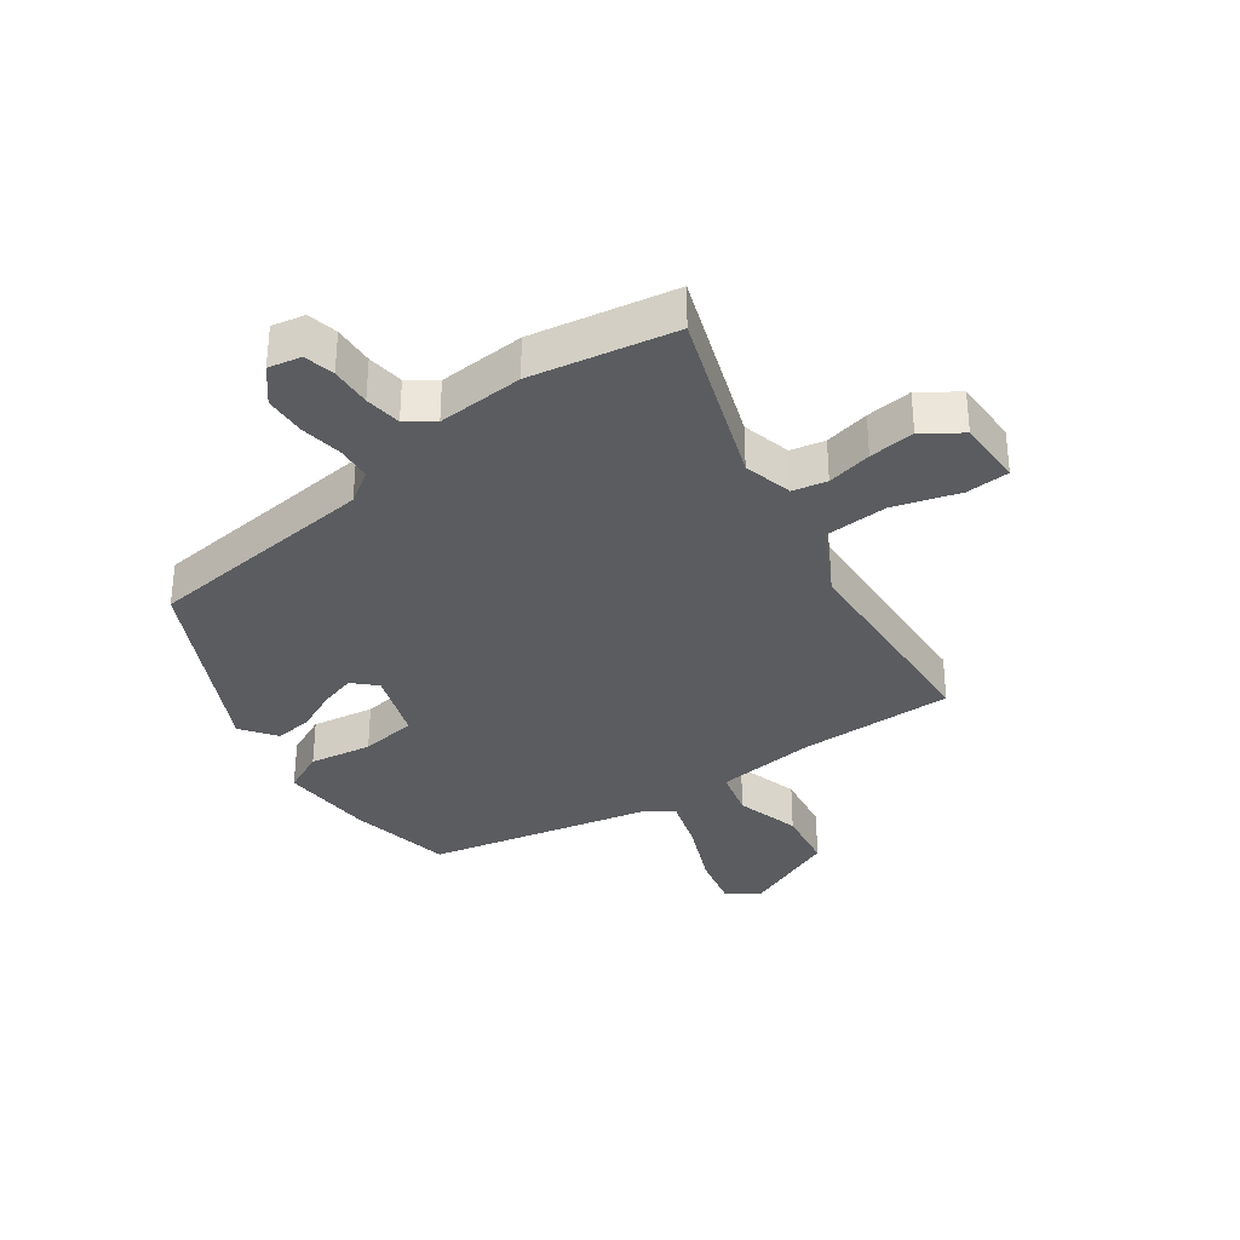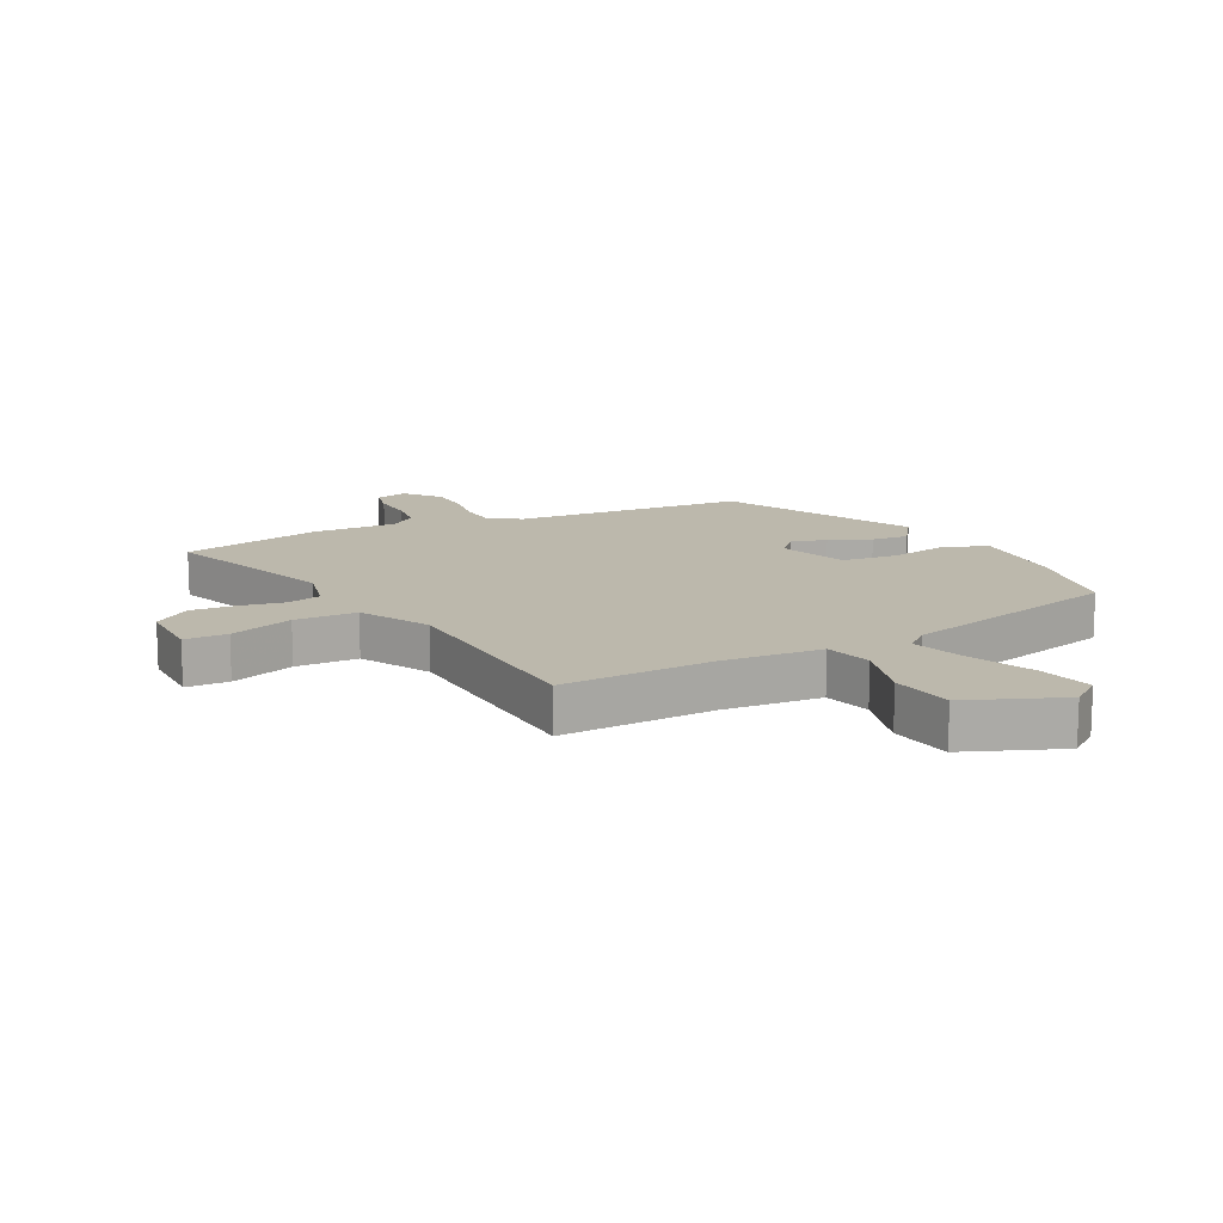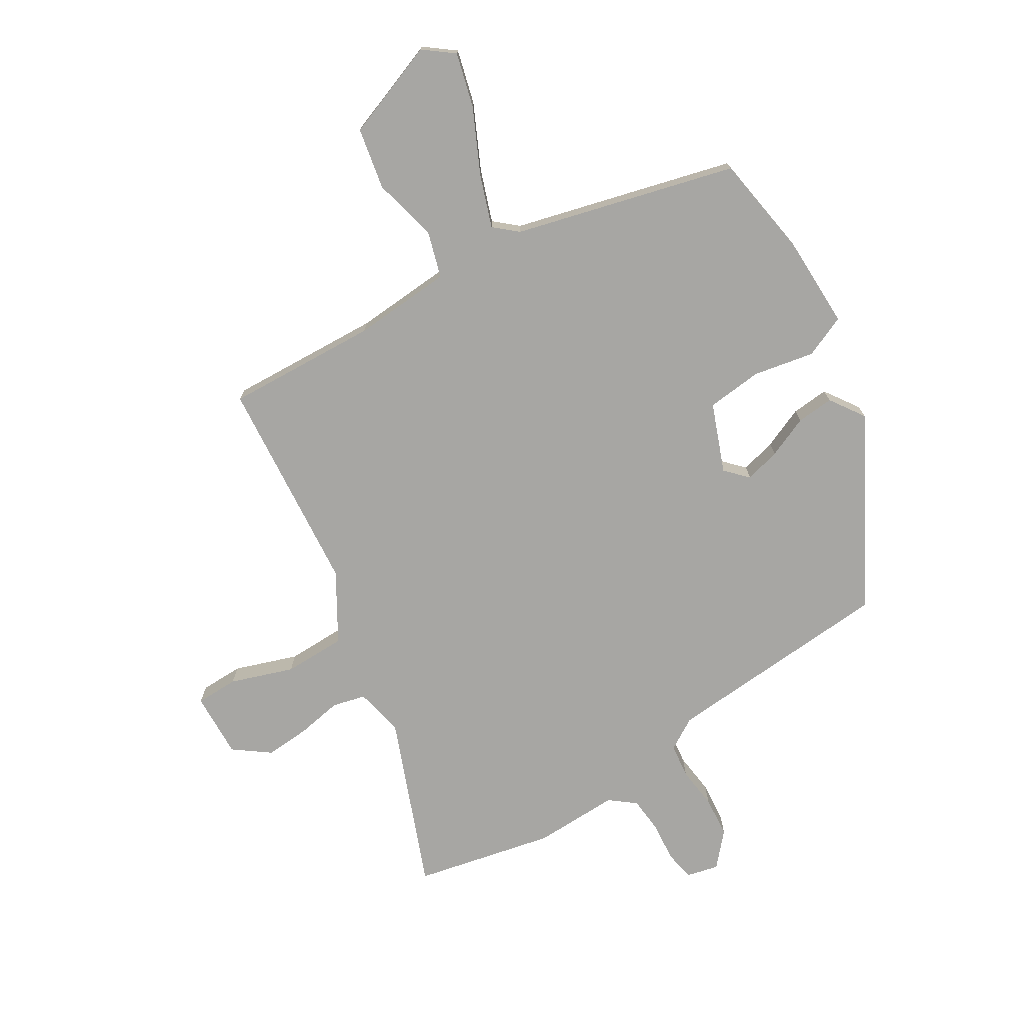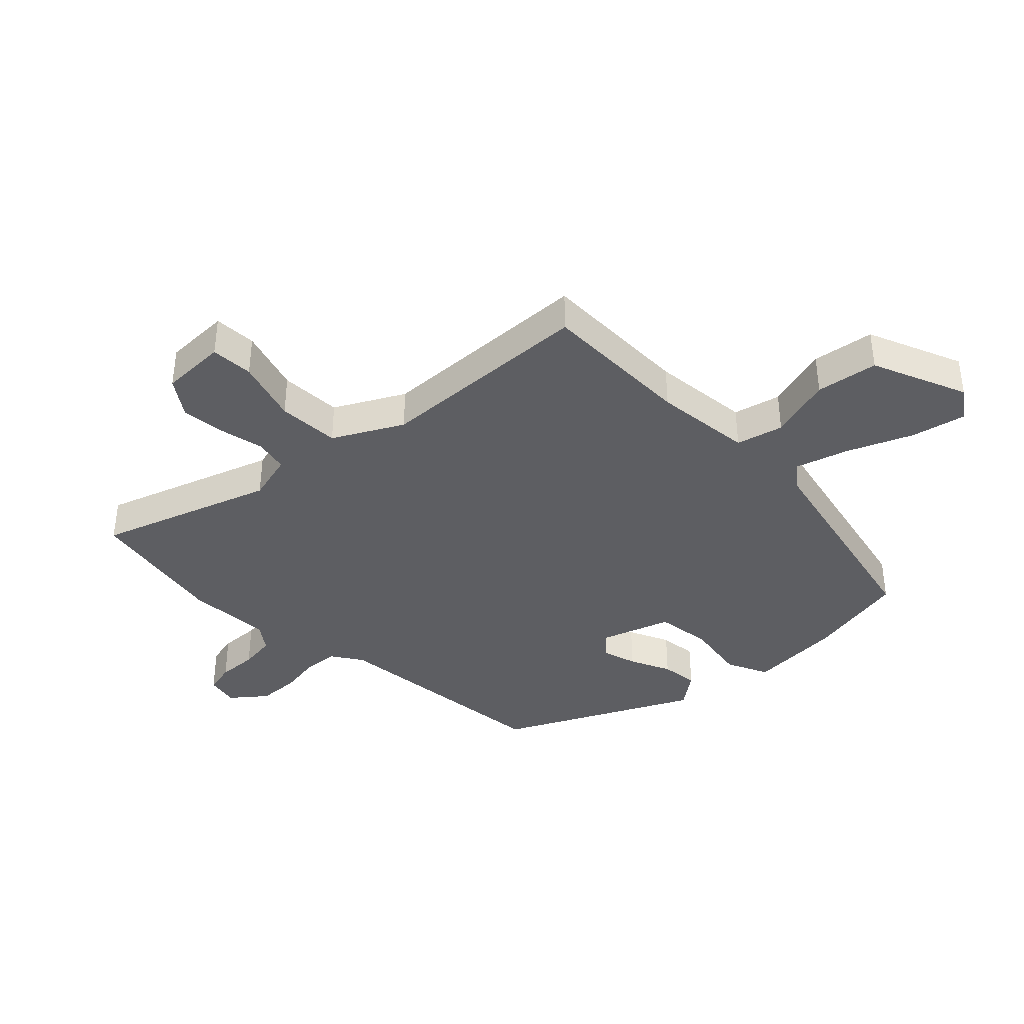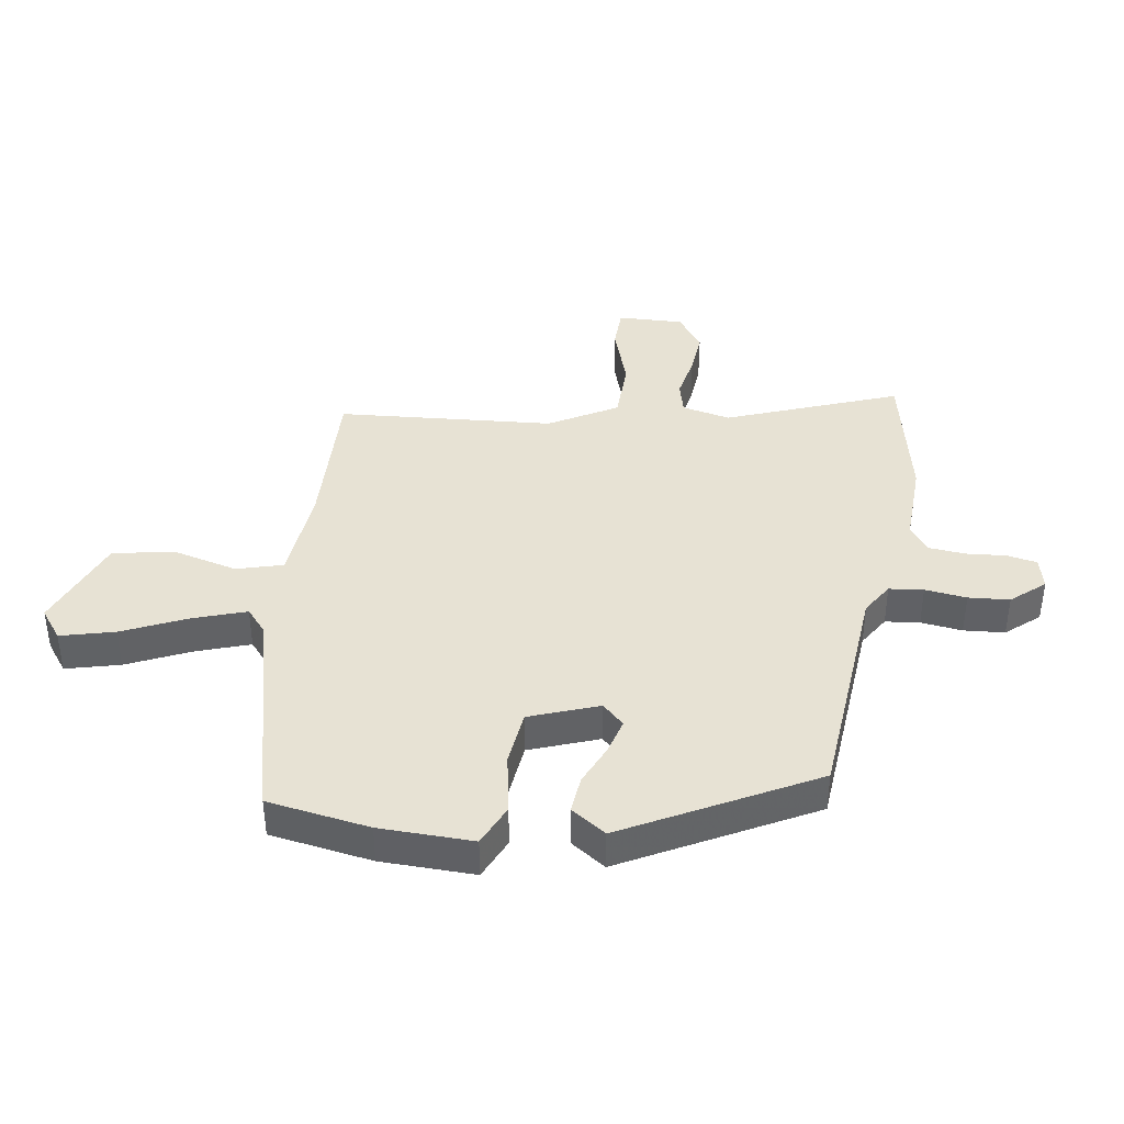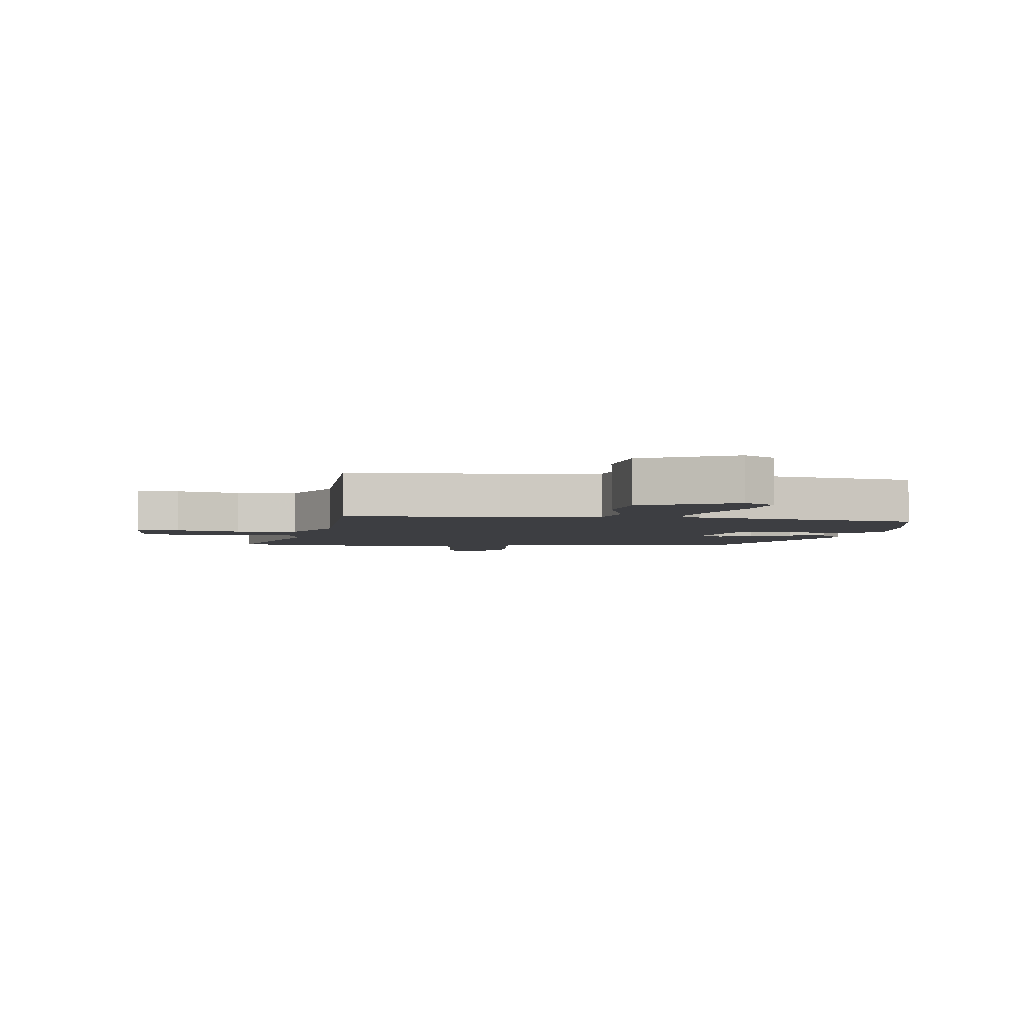
<metadata>
{"format":"obj","ext":"obj","renderer":"f3d","projection":"perspective","resolution":1024,"background":"white","views":[{"elev":-33.8,"azim":37.9,"up":"+Y"},{"elev":14.6,"azim":154.4,"up":"+Y"},{"elev":-74.2,"azim":-148.4,"up":"+Y"},{"elev":-38.8,"azim":136.6,"up":"+Y"},{"elev":39.9,"azim":-80.6,"up":"+Y"},{"elev":-3.6,"azim":176.9,"up":"+Y"}]}
</metadata>
<code>
v -0.308 0.07 0.429
v 0.076 0.07 0.455
v 0.129 0.07 0.487
v 0.136 0.07 0.544
v 0.128 0.07 0.613
v 0.134 0.07 0.681
v 0.182 0.07 0.735
v 0.235 0.07 0.722
v 0.244 0.07 0.672
v 0.238 0.07 0.606
v 0.243 0.07 0.546
v 0.285 0.07 0.513
v 0.426 0.07 0.516
v 0.657 0.07 0.465
v 0.545 0.07 0.183
v 0.562 0.07 0.102
v 0.617 0.07 0.088
v 0.691 0.07 0.101
v 0.766 0.07 0.106
v 0.825 0.07 0.062
v 0.821 0.07 -0.047
v 0.75 0.07 -0.048
v 0.646 0.07 -0.012
v 0.543 0.07 -0.013
v 0.477 0.07 -0.124
v 0.446 0.07 -0.483
v 0.193 0.07 -0.471
v 0.029 0.07 -0.482
v 0.006 0.07 -0.559
v 0.032 0.07 -0.666
v 0.012 0.07 -0.768
v -0.148 0.07 -0.828
v -0.197 0.07 -0.79
v -0.173 0.07 -0.701
v -0.123 0.07 -0.596
v -0.092 0.07 -0.509
v -0.13 0.07 -0.476
v -0.495 0.07 -0.38
v -0.521 0.07 -0.21
v -0.523 0.07 -0.055
v -0.453 0.07 -0.025
v -0.352 0.07 -0.045
v -0.259 0.07 -0.036
v -0.215 0.07 0.077
v -0.249 0.07 0.113
v -0.308 0.07 0.098
v -0.377 0.07 0.069
v -0.439 0.07 0.064
v -0.478 0.07 0.122
v -0.308 0 0.429
v 0.076 0 0.455
v 0.129 0 0.487
v 0.136 0 0.544
v 0.128 0 0.613
v 0.134 0 0.681
v 0.182 0 0.735
v 0.235 0 0.722
v 0.244 0 0.672
v 0.238 0 0.606
v 0.243 0 0.546
v 0.285 0 0.513
v 0.426 0 0.516
v 0.657 0 0.465
v 0.545 0 0.183
v 0.562 0 0.102
v 0.617 0 0.088
v 0.691 0 0.101
v 0.766 0 0.106
v 0.825 0 0.062
v 0.821 0 -0.047
v 0.75 0 -0.048
v 0.646 0 -0.012
v 0.543 0 -0.013
v 0.477 0 -0.124
v 0.446 0 -0.483
v 0.193 0 -0.471
v 0.029 0 -0.482
v 0.006 0 -0.559
v 0.032 0 -0.666
v 0.012 0 -0.768
v -0.148 0 -0.828
v -0.197 0 -0.79
v -0.173 0 -0.701
v -0.123 0 -0.596
v -0.092 0 -0.509
v -0.13 0 -0.476
v -0.495 0 -0.38
v -0.521 0 -0.21
v -0.523 0 -0.055
v -0.453 0 -0.025
v -0.352 0 -0.045
v -0.259 0 -0.036
v -0.215 0 0.077
v -0.249 0 0.113
v -0.308 0 0.098
v -0.377 0 0.069
v -0.439 0 0.064
v -0.478 0 0.122
f 49 1 2
f 48 49 2
f 47 48 2
f 46 47 2
f 45 46 2 3
f 44 45 3
f 43 44 3
f 40 41 42
f 39 40 42
f 38 39 42
f 37 38 42
f 36 37 42 43
f 33 34 35
f 32 33 35
f 31 32 35
f 30 31 35
f 29 30 35
f 28 29 35 36
f 25 26 27
f 24 25 27 28
f 21 22 23
f 20 21 23
f 19 20 23
f 18 19 23
f 17 18 23
f 16 17 23 24
f 36 43 3
f 28 36 3
f 24 28 3
f 16 24 3
f 15 16 3
f 8 9 10
f 7 8 10
f 6 7 10
f 5 6 10
f 4 5 10
f 4 10 11
f 3 4 11 12
f 13 14 15
f 12 13 15
f 3 12 15
f 51 50 98
f 51 98 97
f 51 97 96
f 51 96 95
f 52 51 95 94
f 52 94 93
f 52 93 92
f 91 90 89
f 91 89 88
f 91 88 87
f 91 87 86
f 92 91 86 85
f 84 83 82
f 84 82 81
f 84 81 80
f 84 80 79
f 84 79 78
f 85 84 78 77
f 76 75 74
f 77 76 74 73
f 72 71 70
f 72 70 69
f 72 69 68
f 72 68 67
f 72 67 66
f 73 72 66 65
f 52 92 85
f 52 85 77
f 52 77 73
f 52 73 65
f 52 65 64
f 59 58 57
f 59 57 56
f 59 56 55
f 59 55 54
f 59 54 53
f 60 59 53
f 61 60 53 52
f 64 63 62
f 64 62 61
f 64 61 52
f 1 50 51 2
f 2 51 52 3
f 3 52 53 4
f 4 53 54 5
f 5 54 55 6
f 6 55 56 7
f 7 56 57 8
f 8 57 58 9
f 9 58 59 10
f 10 59 60 11
f 11 60 61 12
f 12 61 62 13
f 13 62 63 14
f 14 63 64 15
f 15 64 65 16
f 16 65 66 17
f 17 66 67 18
f 18 67 68 19
f 19 68 69 20
f 20 69 70 21
f 21 70 71 22
f 22 71 72 23
f 23 72 73 24
f 24 73 74 25
f 25 74 75 26
f 26 75 76 27
f 27 76 77 28
f 28 77 78 29
f 29 78 79 30
f 30 79 80 31
f 31 80 81 32
f 32 81 82 33
f 33 82 83 34
f 34 83 84 35
f 35 84 85 36
f 36 85 86 37
f 37 86 87 38
f 38 87 88 39
f 39 88 89 40
f 40 89 90 41
f 41 90 91 42
f 42 91 92 43
f 43 92 93 44
f 44 93 94 45
f 45 94 95 46
f 46 95 96 47
f 47 96 97 48
f 48 97 98 49
f 49 98 50 1

</code>
